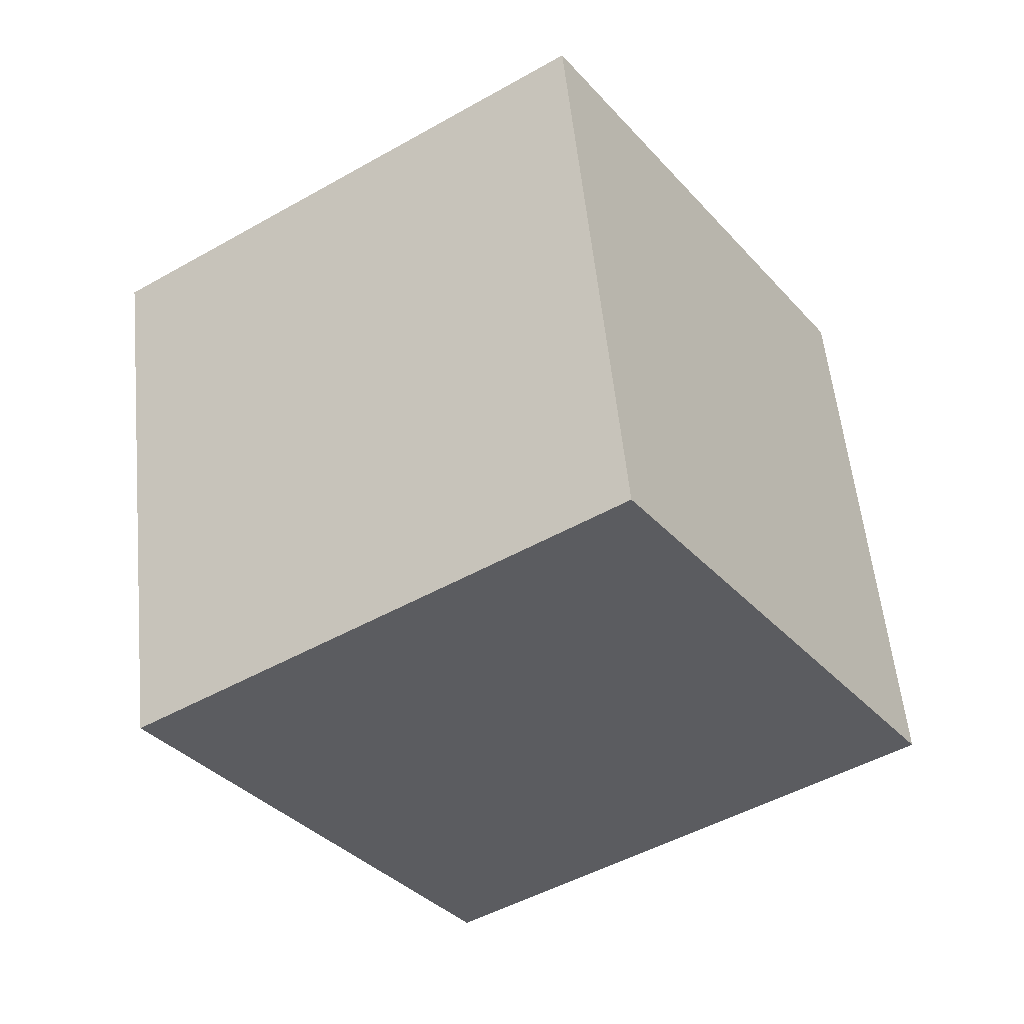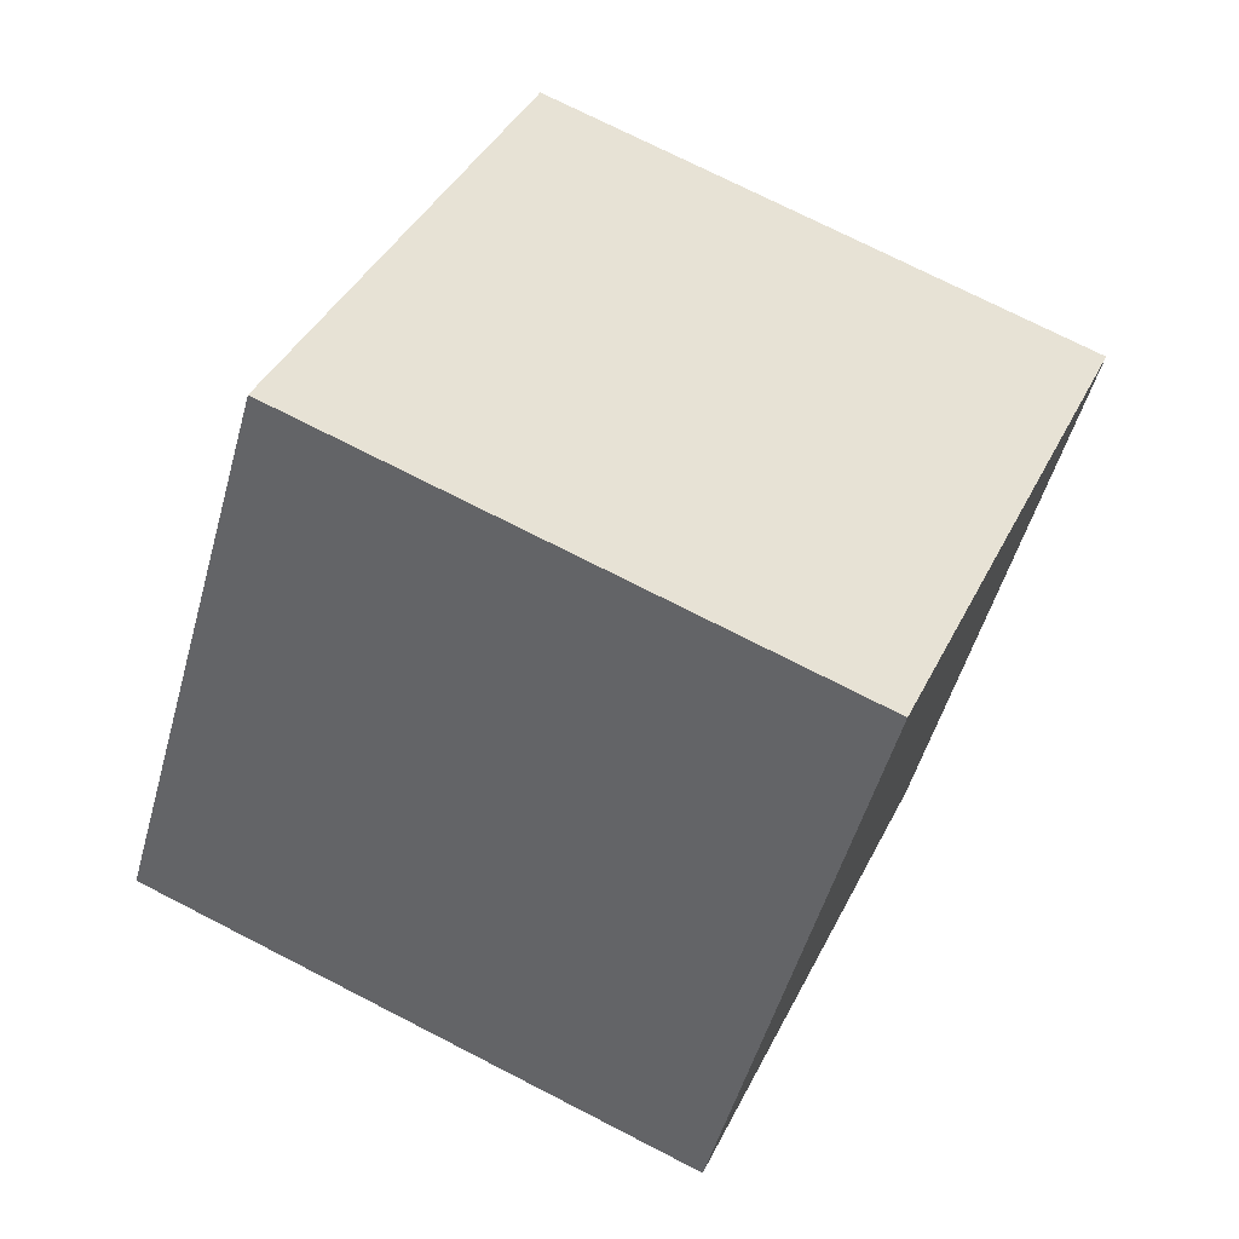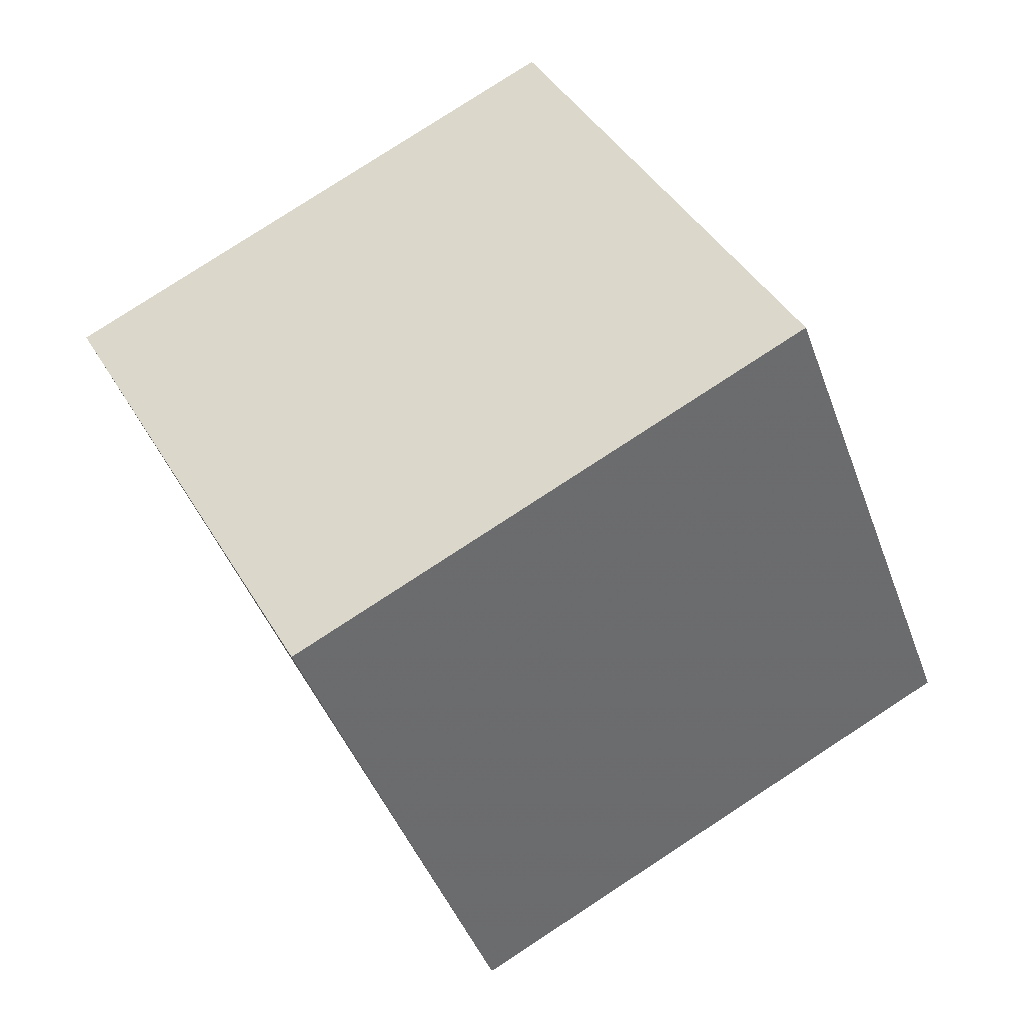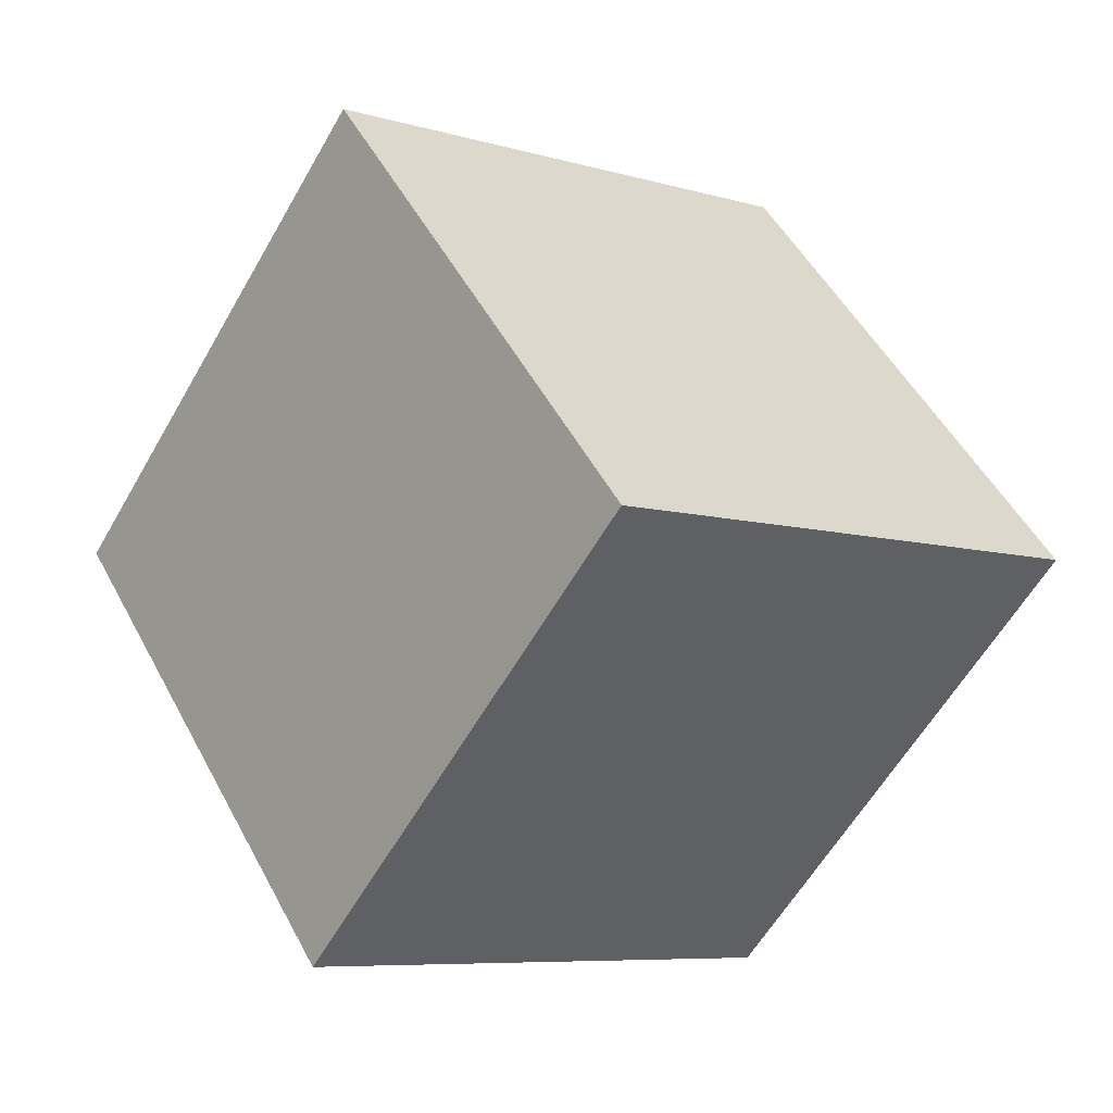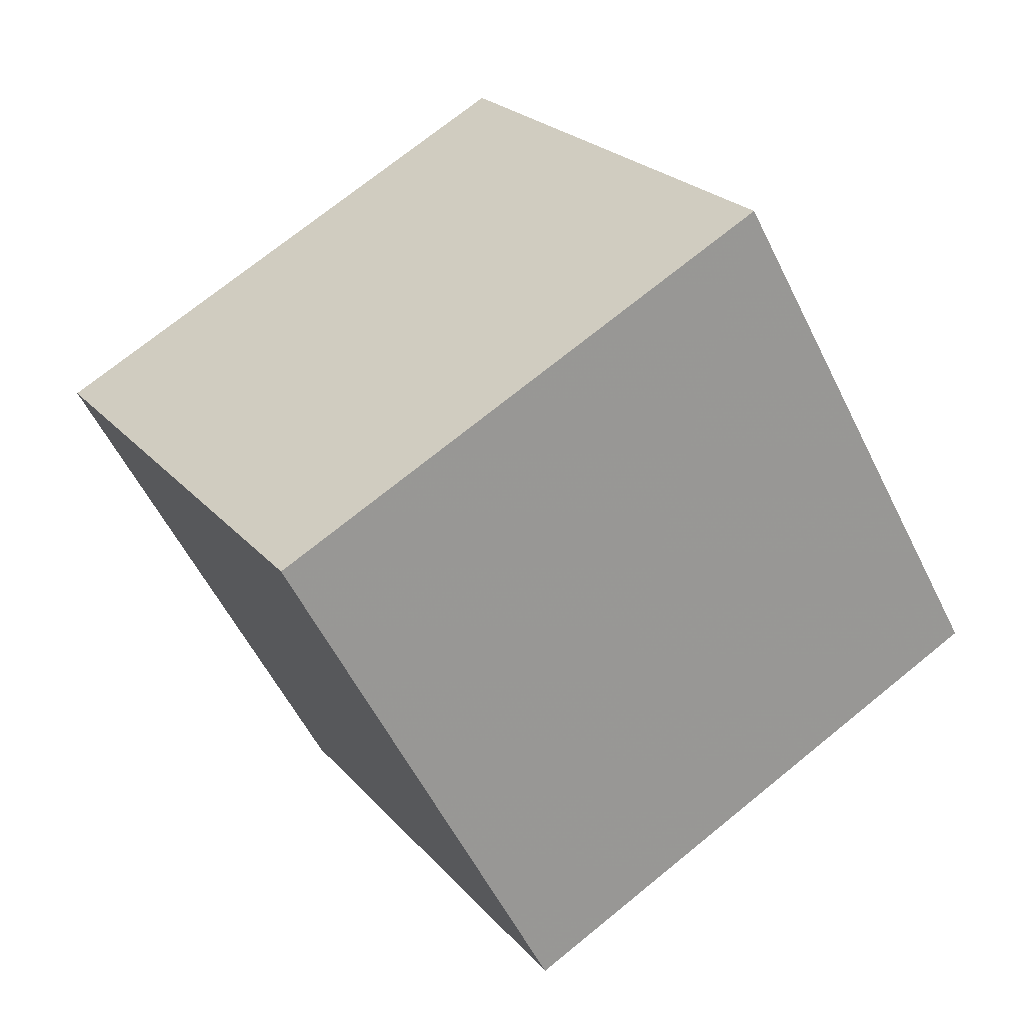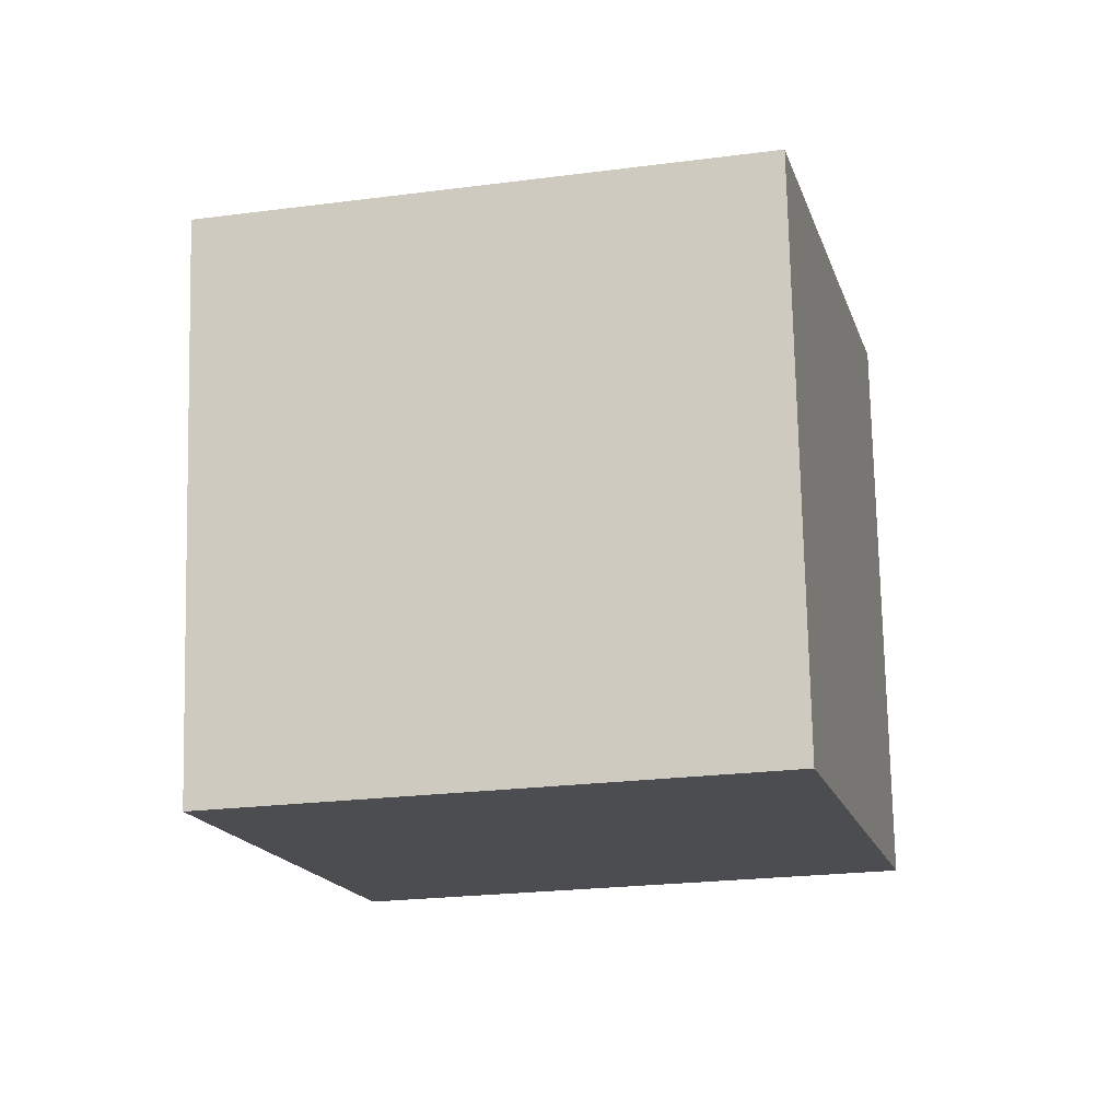
<metadata>
{"format":"obj","ext":"obj","renderer":"f3d","projection":"perspective","resolution":1024,"background":"white","views":[{"elev":-63.6,"azim":-134.2,"up":"+Y"},{"elev":-37.1,"azim":88.3,"up":"+Y"},{"elev":27.0,"azim":-103.7,"up":"+Y"},{"elev":-42.8,"azim":-109.3,"up":"+Z"},{"elev":-65.8,"azim":-50.9,"up":"+Y"},{"elev":51.5,"azim":-165.0,"up":"+Z"}]}
</metadata>
<code>
v 7.498 1.227 10.64
v 6.214 -3.077 1.709
v 4.898 10.07 6.758
v 3.613 5.763 -2.176
v -2.072 -0.5974 12.9
v -3.356 -4.902 3.963
v -4.673 8.242 9.013
v -5.957 3.938 0.07831
f 2 4 1
f 5 2 1
f 1 4 3
f 3 5 1
f 2 8 4
f 6 2 5
f 6 8 2
f 4 8 3
f 7 5 3
f 3 8 7
f 7 6 5
f 8 6 7

</code>
